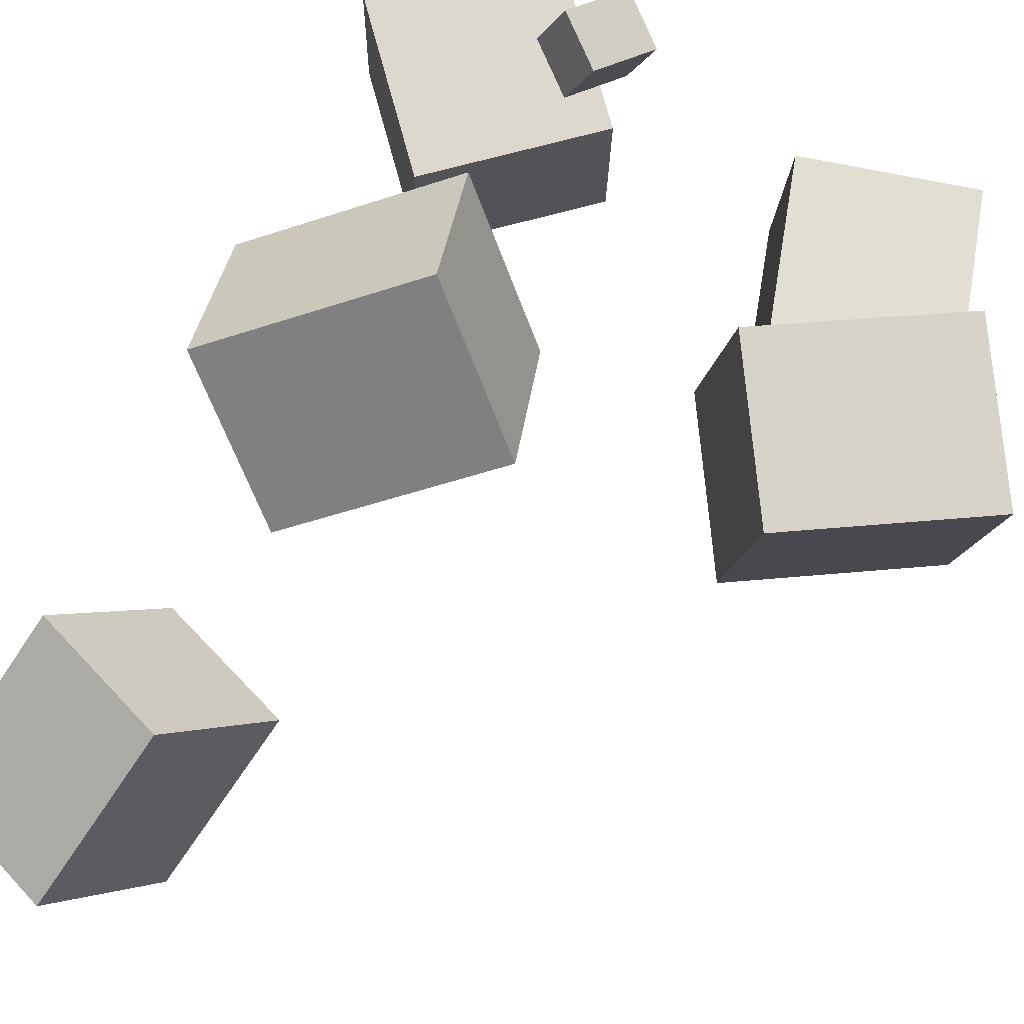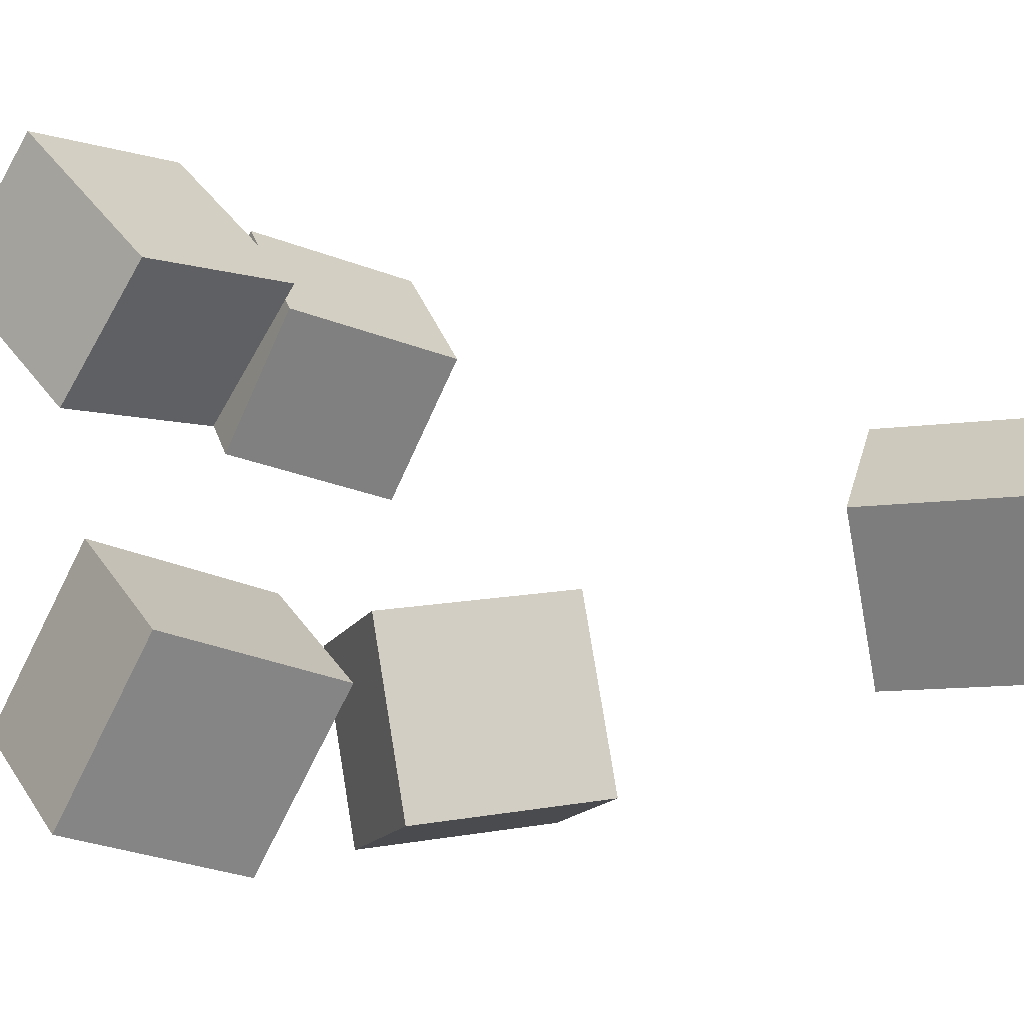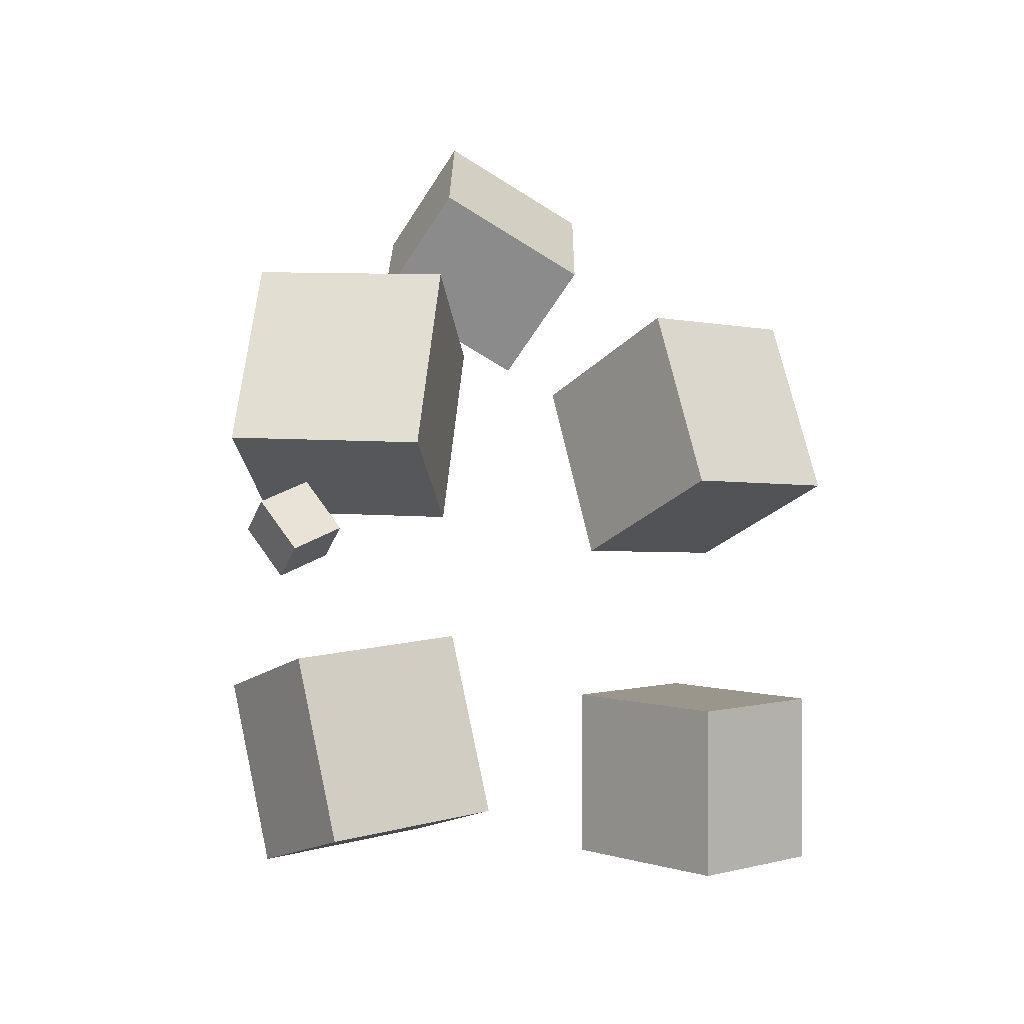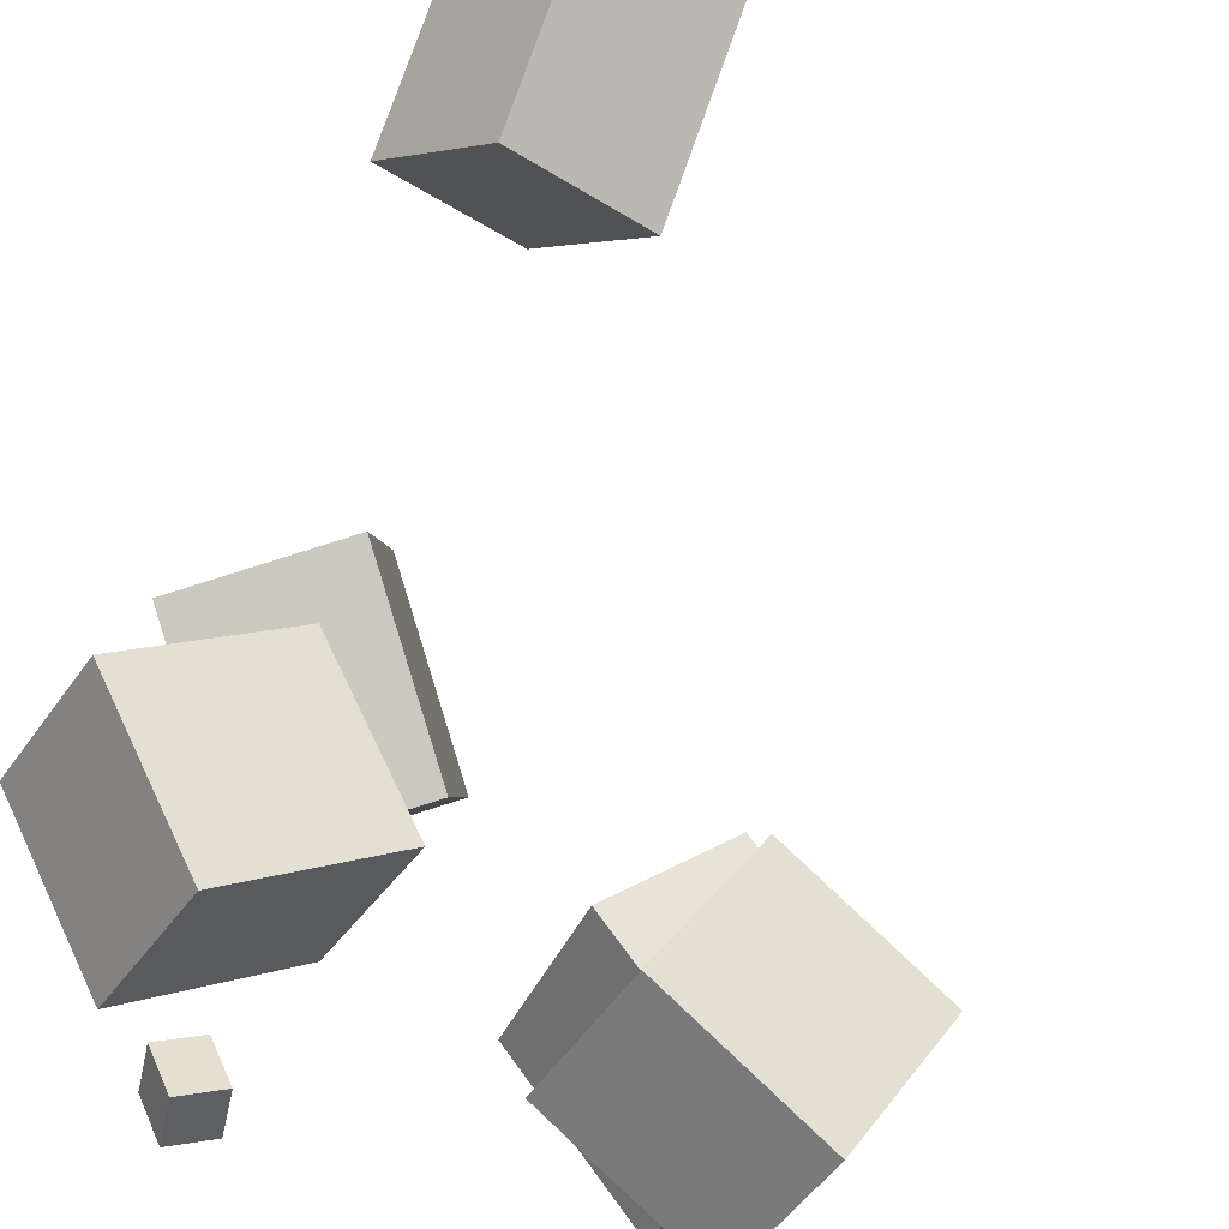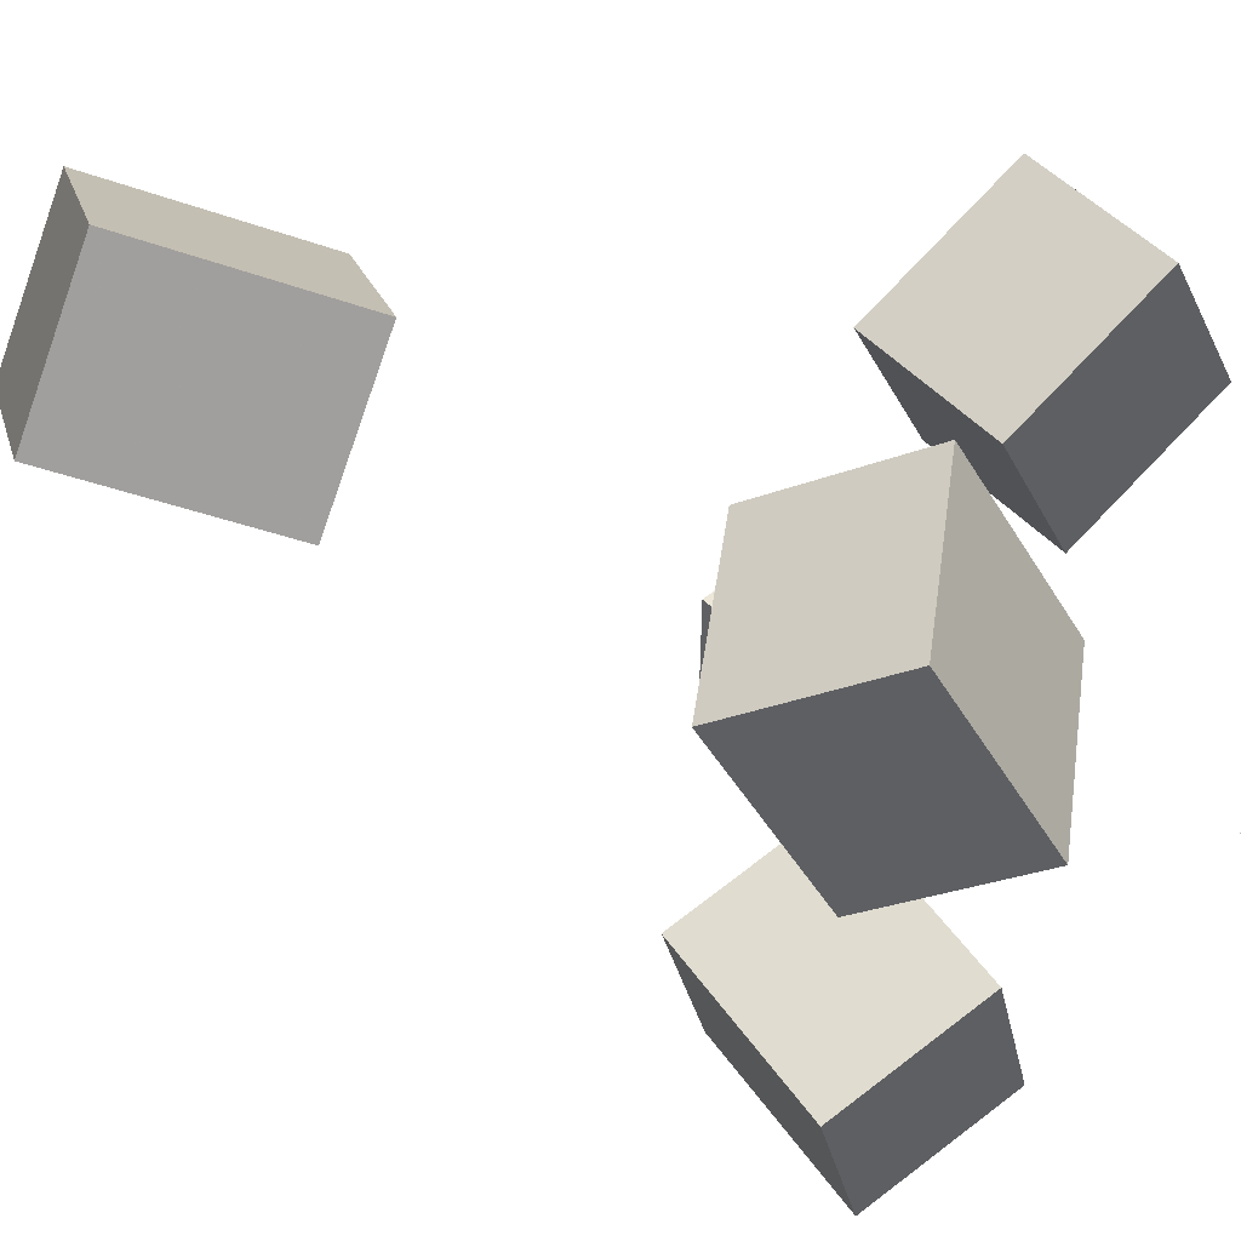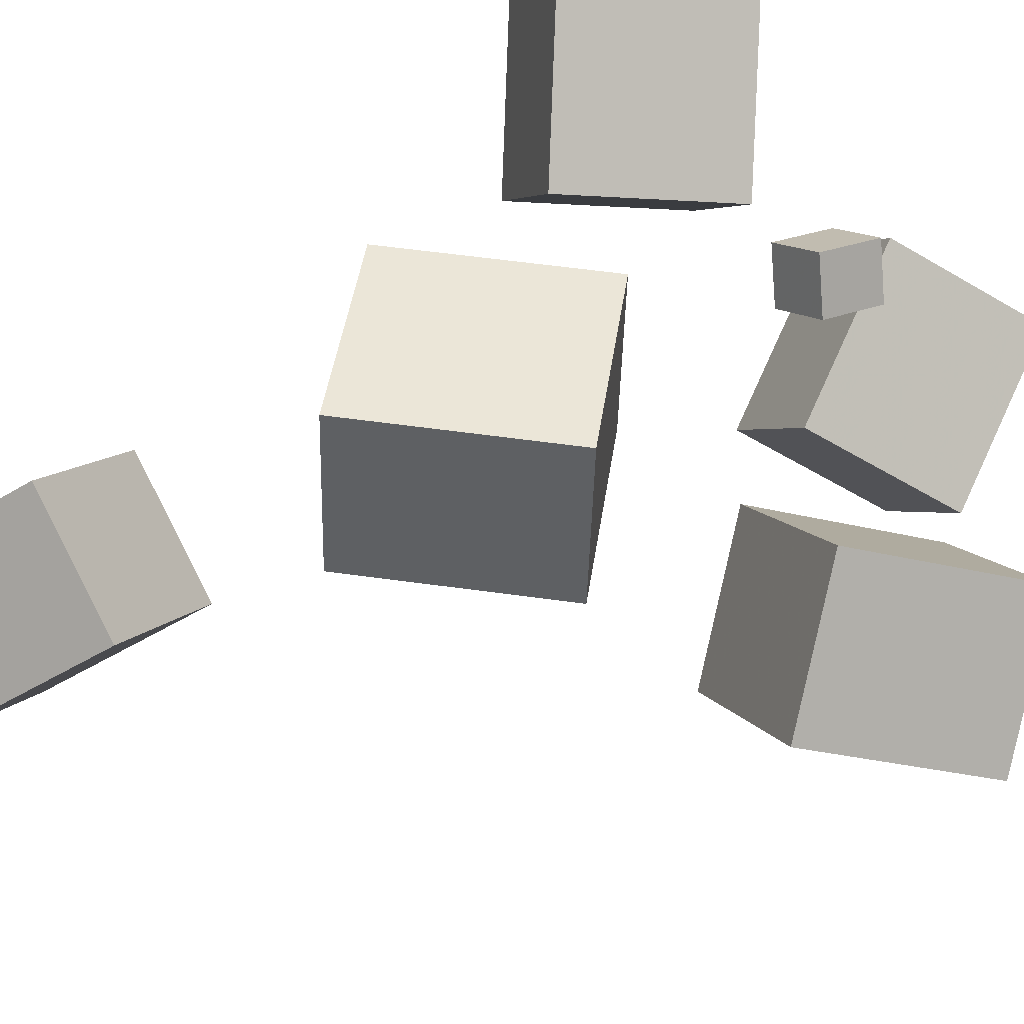
<metadata>
{"format":"obj","ext":"obj","renderer":"f3d","projection":"perspective","resolution":1024,"background":"white","views":[{"elev":-68.1,"azim":-29.7,"up":"+Z"},{"elev":-9.3,"azim":111.0,"up":"+Z"},{"elev":-67.7,"azim":-86.3,"up":"+Y"},{"elev":77.8,"azim":23.1,"up":"+Z"},{"elev":-37.3,"azim":-110.1,"up":"+Z"},{"elev":-49.3,"azim":-51.7,"up":"+Z"}]}
</metadata>
<code>
v -0.165 -0.1954 -0.1973
v -0.1605 -0.2191 -0.0522
v -0.2635 -0.07984 -0.1754
v -0.259 -0.1035 -0.03029
v -0.06954 -0.116 -0.1873
v -0.06507 -0.1397 -0.04217
v -0.168 -0.000407 -0.1654
v -0.1635 -0.02411 -0.02026
f 1.0 7.0 5.0
f 1.0 3.0 7.0
f 1.0 4.0 3.0
f 1.0 2.0 4.0
f 3.0 8.0 7.0
f 3.0 4.0 8.0
f 5.0 7.0 8.0
f 5.0 8.0 6.0
f 1.0 5.0 6.0
f 1.0 6.0 2.0
f 2.0 6.0 8.0
f 2.0 8.0 4.0
v 0.04992 -0.2861 0.1584
v 0.08035 -0.2155 0.2392
v 0.07918 -0.1883 0.06198
v 0.1096 -0.1177 0.1428
v 0.1701 -0.3294 0.1509
v 0.2005 -0.2588 0.2318
v 0.1993 -0.2316 0.05454
v 0.2297 -0.161 0.1354
f 9.0 15.0 13.0
f 9.0 11.0 15.0
f 9.0 12.0 11.0
f 9.0 10.0 12.0
f 11.0 16.0 15.0
f 11.0 12.0 16.0
f 13.0 15.0 16.0
f 13.0 16.0 14.0
f 9.0 13.0 14.0
f 9.0 14.0 10.0
f 10.0 14.0 16.0
f 10.0 16.0 12.0
v -0.2515 0.1765 -0.0315
v -0.1698 0.1802 0.07942
v -0.261 0.3242 -0.0294
v -0.1793 0.3279 0.08153
v -0.1591 0.1834 -0.09976
v -0.07743 0.1871 0.01117
v -0.1686 0.3311 -0.09765
v -0.08694 0.3348 0.01328
f 17.0 23.0 21.0
f 17.0 19.0 23.0
f 17.0 20.0 19.0
f 17.0 18.0 20.0
f 19.0 24.0 23.0
f 19.0 20.0 24.0
f 21.0 23.0 24.0
f 21.0 24.0 22.0
f 17.0 21.0 22.0
f 17.0 22.0 18.0
f 18.0 22.0 24.0
f 18.0 24.0 20.0
v -0.1587 -0.3283 0.1566
v -0.1229 -0.2632 0.2479
v -0.2556 -0.2433 0.134
v -0.2199 -0.1782 0.2253
v -0.07884 -0.2587 0.07573
v -0.04309 -0.1936 0.167
v -0.1758 -0.1737 0.05311
v -0.1401 -0.1086 0.1444
f 25.0 31.0 29.0
f 25.0 27.0 31.0
f 25.0 28.0 27.0
f 25.0 26.0 28.0
f 27.0 32.0 31.0
f 27.0 28.0 32.0
f 29.0 31.0 32.0
f 29.0 32.0 30.0
f 25.0 29.0 30.0
f 25.0 30.0 26.0
f 26.0 30.0 32.0
f 26.0 32.0 28.0
v -0.1443 -0.3746 -0.1336
v -0.1467 -0.3476 -0.1035
v -0.1719 -0.351 -0.157
v -0.1743 -0.3239 -0.1268
v -0.1159 -0.3559 -0.1483
v -0.1182 -0.3288 -0.1181
v -0.1435 -0.3322 -0.1716
v -0.1458 -0.3052 -0.1415
f 33.0 39.0 37.0
f 33.0 35.0 39.0
f 33.0 36.0 35.0
f 33.0 34.0 36.0
f 35.0 40.0 39.0
f 35.0 36.0 40.0
f 37.0 39.0 40.0
f 37.0 40.0 38.0
f 33.0 37.0 38.0
f 33.0 38.0 34.0
f 34.0 38.0 40.0
f 34.0 40.0 36.0
v 0.005425 -0.2423 -0.1585
v 0.03102 -0.1637 -0.0413
v 0.06564 -0.1616 -0.2257
v 0.09124 -0.08305 -0.1086
v 0.1291 -0.3159 -0.1361
v 0.1547 -0.2374 -0.01895
v 0.1893 -0.2353 -0.2034
v 0.2149 -0.1567 -0.08619
f 41.0 47.0 45.0
f 41.0 43.0 47.0
f 41.0 44.0 43.0
f 41.0 42.0 44.0
f 43.0 48.0 47.0
f 43.0 44.0 48.0
f 45.0 47.0 48.0
f 45.0 48.0 46.0
f 41.0 45.0 46.0
f 41.0 46.0 42.0
f 42.0 46.0 48.0
f 42.0 48.0 44.0

</code>
